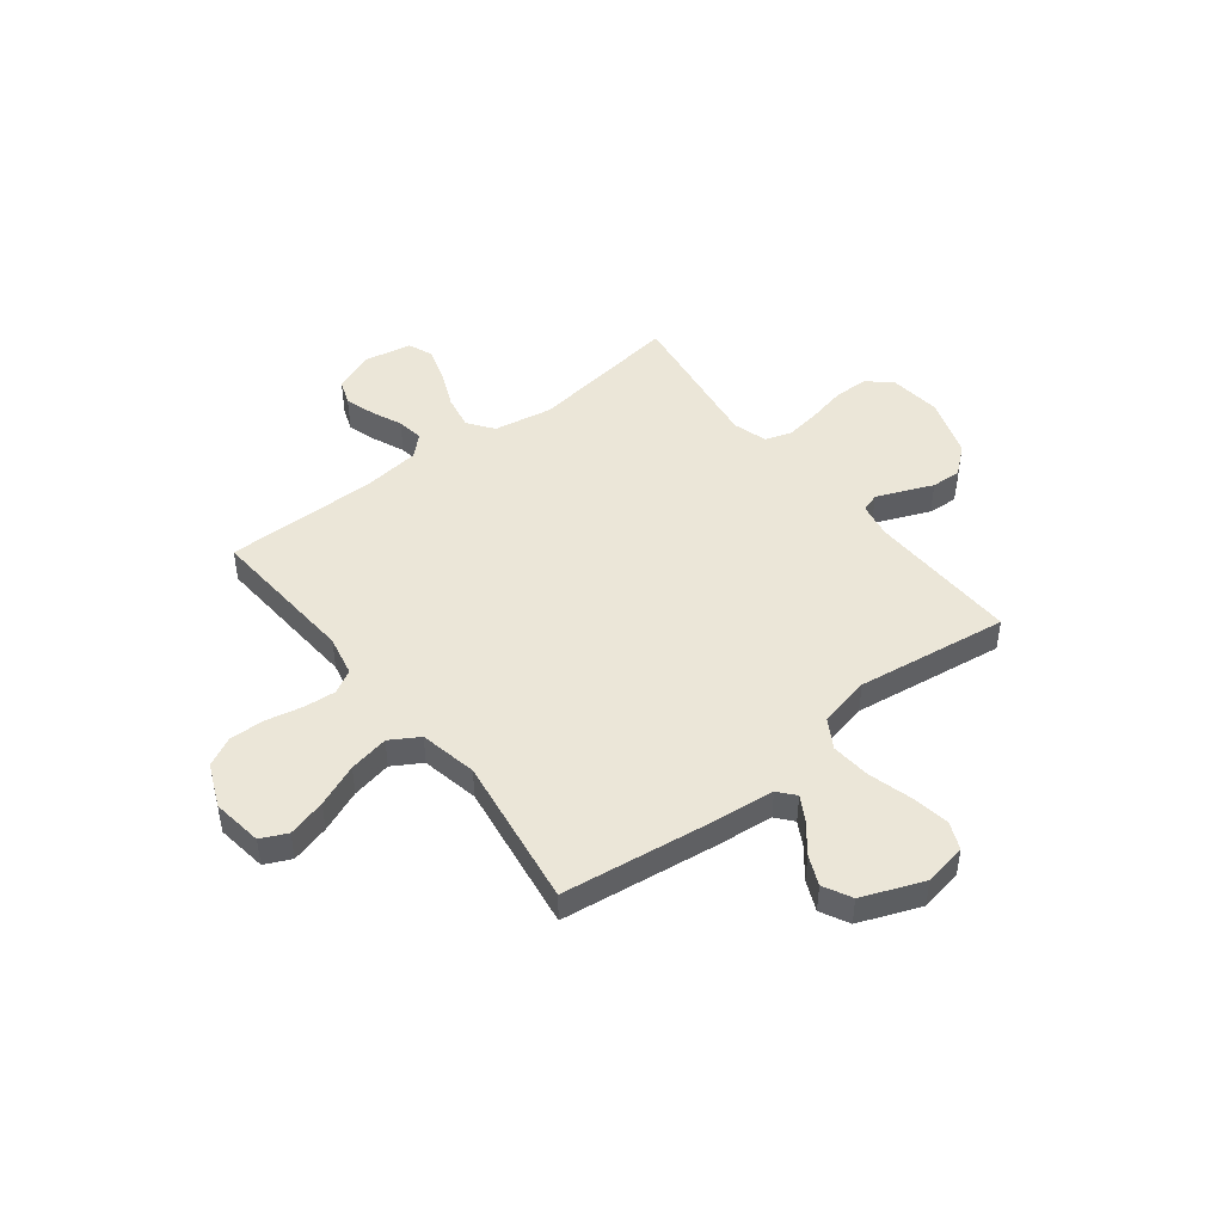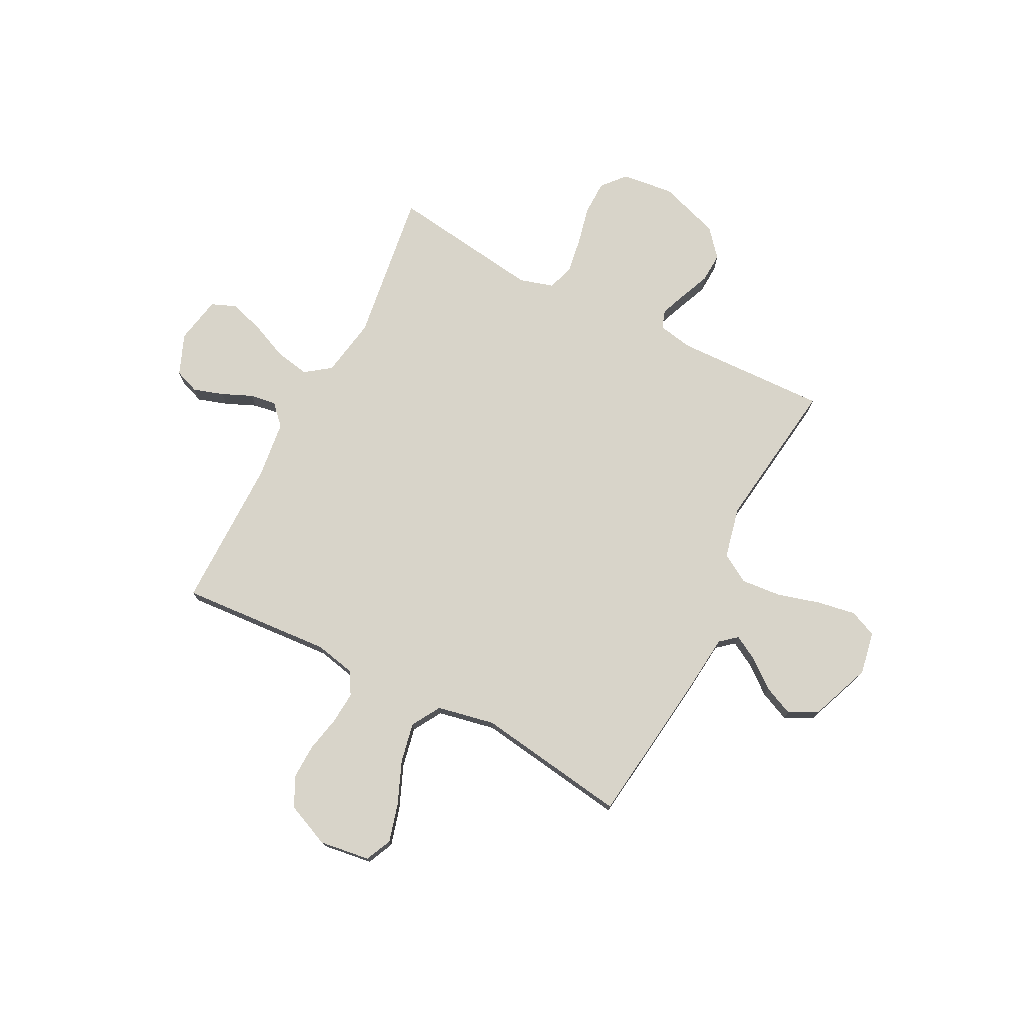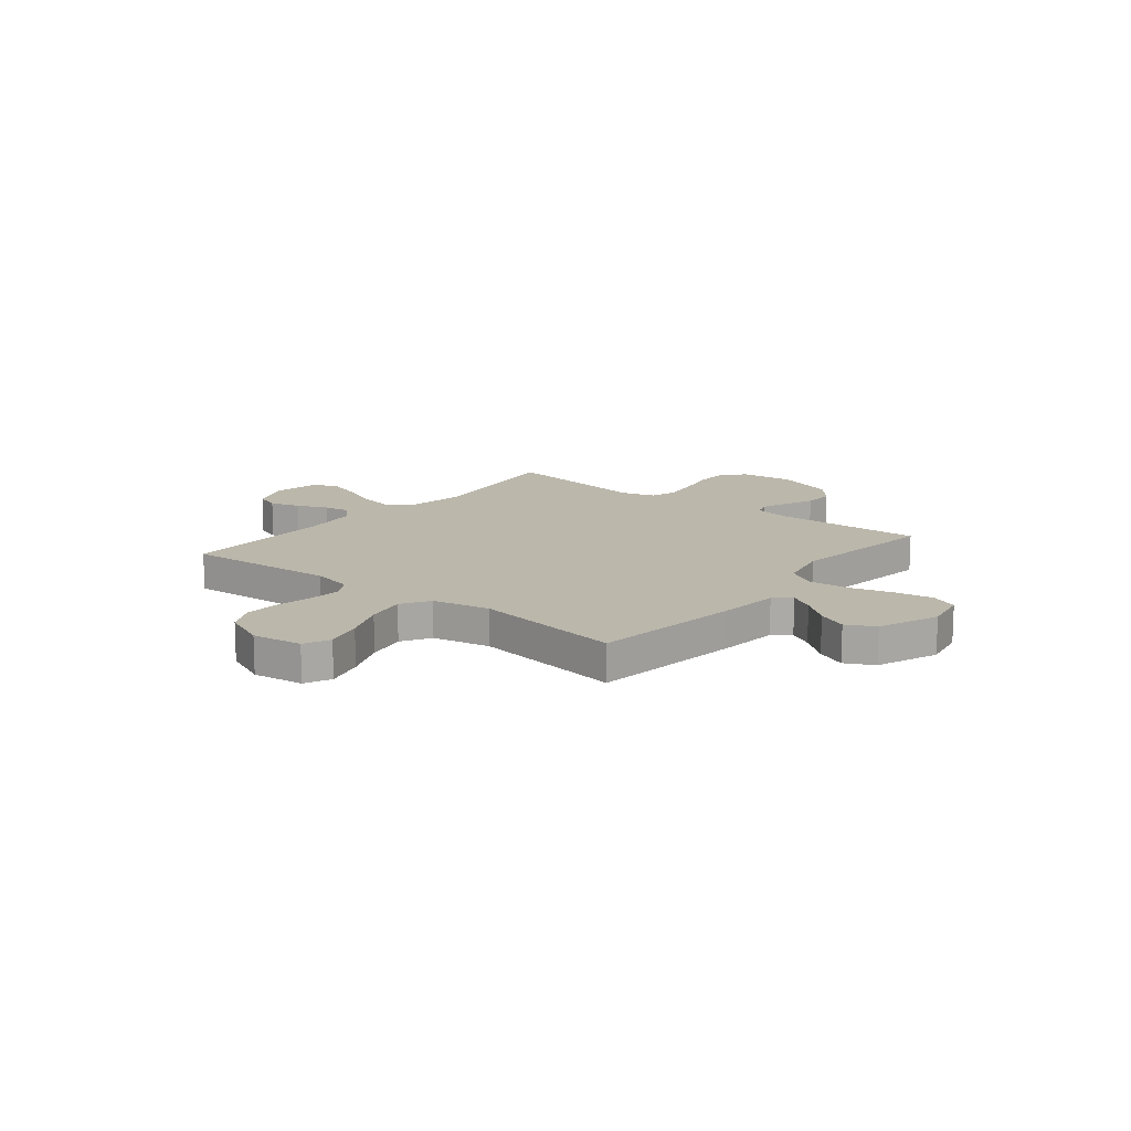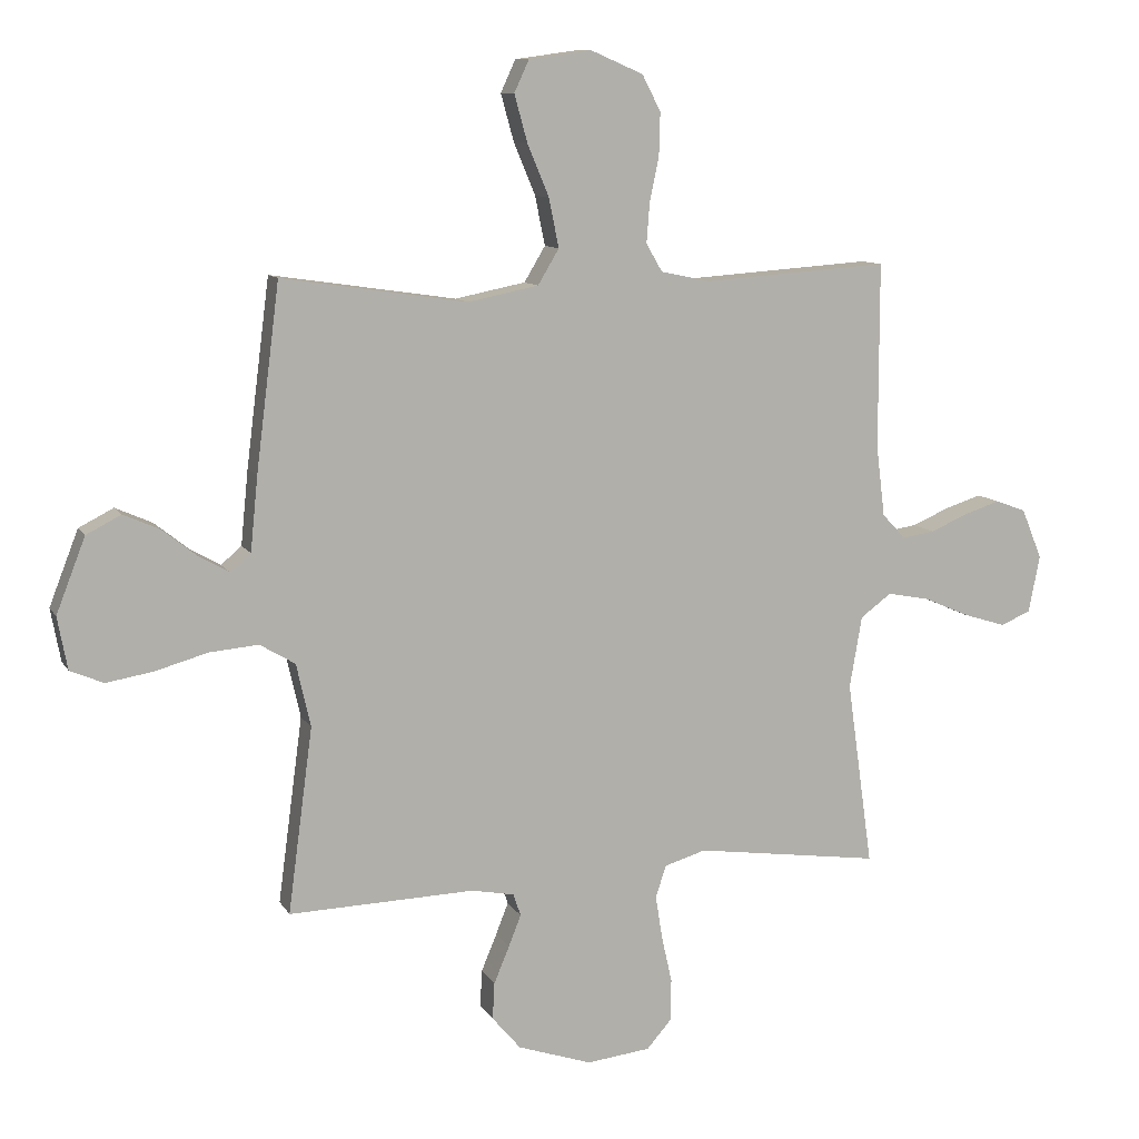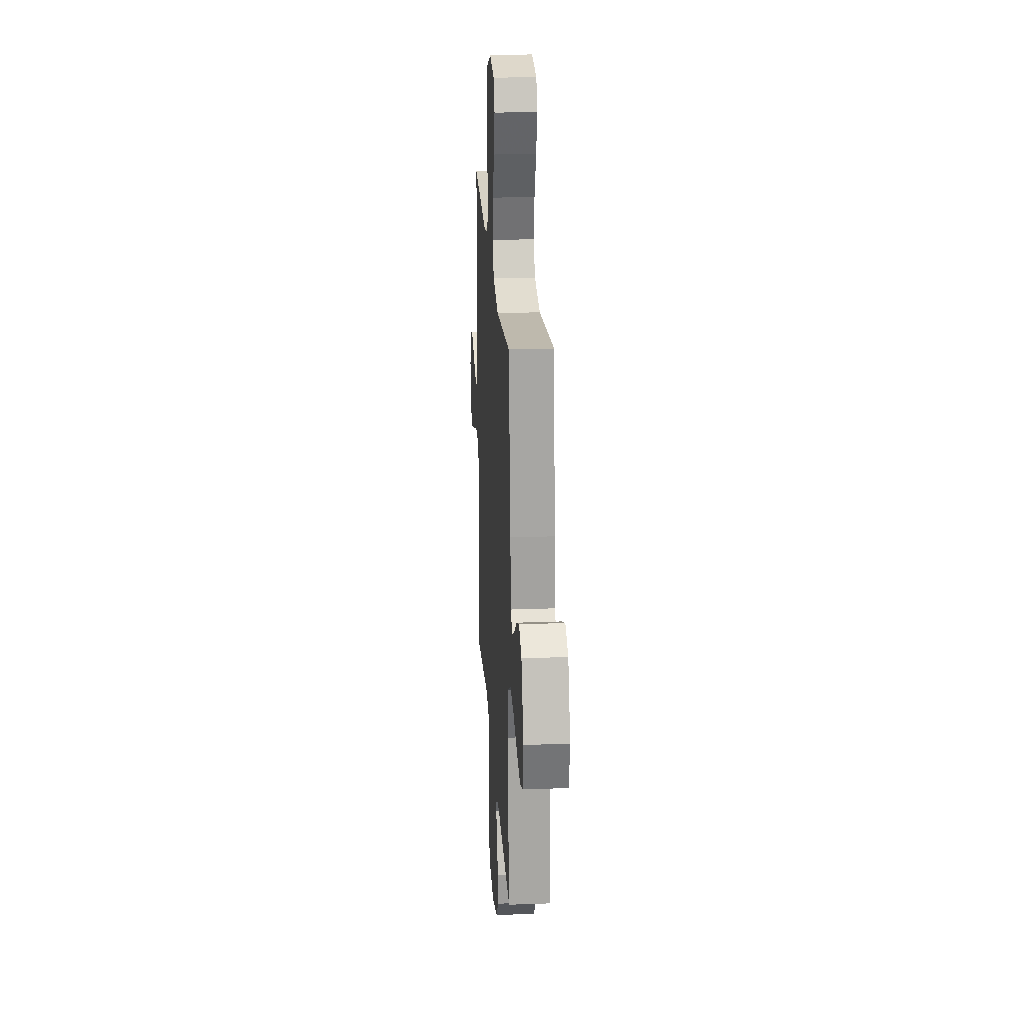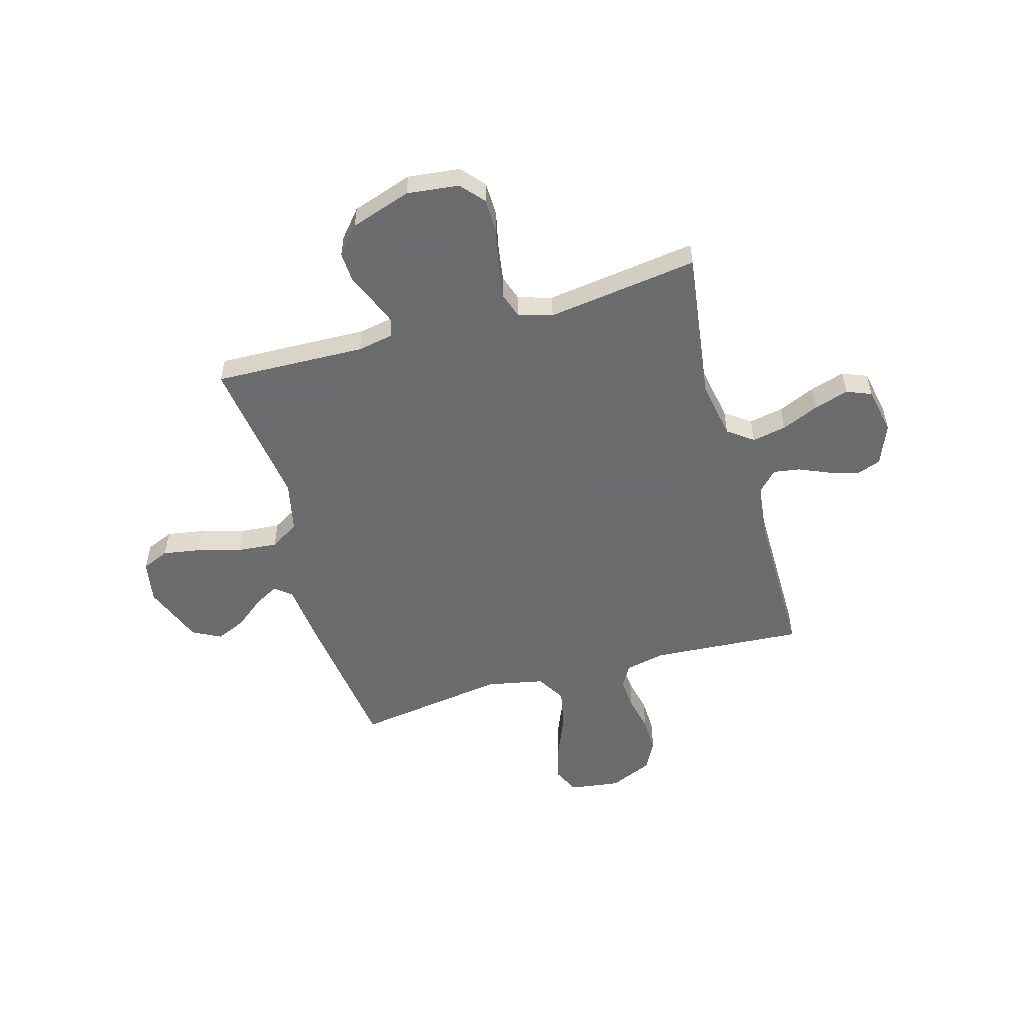
<metadata>
{"format":"obj","ext":"obj","renderer":"f3d","projection":"perspective","resolution":1024,"background":"white","views":[{"elev":46.4,"azim":52.2,"up":"+Y"},{"elev":75.2,"azim":27.2,"up":"+Y"},{"elev":14.2,"azim":38.9,"up":"+Y"},{"elev":10.0,"azim":161.4,"up":"+Z"},{"elev":23.5,"azim":86.4,"up":"+Z"},{"elev":-53.5,"azim":-164.0,"up":"+Y"}]}
</metadata>
<code>
v 0.5 0.07 0.5
v 0.538 0.07 0.2
v 0.55 0.07 0.08
v 0.583 0.07 0.052
v 0.631 0.07 0.079
v 0.688 0.07 0.124
v 0.747 0.07 0.15
v 0.803 0.07 0.121
v 0.85 0.07 0
v 0.834 0.07 -0.085
v 0.78 0.07 -0.108
v 0.704 0.07 -0.095
v 0.619 0.07 -0.071
v 0.54 0.07 -0.064
v 0.483 0.07 -0.098
v 0.46 0.07 -0.2
v 0.5 0.07 -0.5
v 0.2 0.07 -0.49
v 0.13 0.07 -0.503
v 0.118 0.07 -0.539
v 0.138 0.07 -0.59
v 0.163 0.07 -0.65
v 0.166 0.07 -0.709
v 0.12 0.07 -0.763
v 0 0.07 -0.803
v -0.103 0.07 -0.791
v -0.143 0.07 -0.745
v -0.144 0.07 -0.677
v -0.127 0.07 -0.601
v -0.116 0.07 -0.531
v -0.133 0.07 -0.479
v -0.2 0.07 -0.459
v -0.5 0.07 -0.5
v -0.458 0.07 -0.2
v -0.478 0.07 -0.084
v -0.528 0.07 -0.047
v -0.596 0.07 -0.06
v -0.67 0.07 -0.092
v -0.738 0.07 -0.113
v -0.787 0.07 -0.093
v -0.805 0.07 0
v -0.772 0.07 0.081
v -0.723 0.07 0.099
v -0.664 0.07 0.08
v -0.604 0.07 0.054
v -0.552 0.07 0.046
v -0.514 0.07 0.086
v -0.5 0.07 0.2
v -0.5 0.07 0.5
v -0.2 0.07 0.479
v -0.12 0.07 0.496
v -0.094 0.07 0.541
v -0.099 0.07 0.605
v -0.114 0.07 0.676
v -0.116 0.07 0.746
v -0.086 0.07 0.804
v 0 0.07 0.841
v 0.1 0.07 0.827
v 0.124 0.07 0.775
v 0.103 0.07 0.699
v 0.068 0.07 0.615
v 0.052 0.07 0.536
v 0.086 0.07 0.479
v 0.2 0.07 0.456
v 0.5 0 0.5
v 0.538 0 0.2
v 0.55 0 0.08
v 0.583 0 0.052
v 0.631 0 0.079
v 0.688 0 0.124
v 0.747 0 0.15
v 0.803 0 0.121
v 0.85 0 0
v 0.834 0 -0.085
v 0.78 0 -0.108
v 0.704 0 -0.095
v 0.619 0 -0.071
v 0.54 0 -0.064
v 0.483 0 -0.098
v 0.46 0 -0.2
v 0.5 0 -0.5
v 0.2 0 -0.49
v 0.13 0 -0.503
v 0.118 0 -0.539
v 0.138 0 -0.59
v 0.163 0 -0.65
v 0.166 0 -0.709
v 0.12 0 -0.763
v 0 0 -0.803
v -0.103 0 -0.791
v -0.143 0 -0.745
v -0.144 0 -0.677
v -0.127 0 -0.601
v -0.116 0 -0.531
v -0.133 0 -0.479
v -0.2 0 -0.459
v -0.5 0 -0.5
v -0.458 0 -0.2
v -0.478 0 -0.084
v -0.528 0 -0.047
v -0.596 0 -0.06
v -0.67 0 -0.092
v -0.738 0 -0.113
v -0.787 0 -0.093
v -0.805 0 0
v -0.772 0 0.081
v -0.723 0 0.099
v -0.664 0 0.08
v -0.604 0 0.054
v -0.552 0 0.046
v -0.514 0 0.086
v -0.5 0 0.2
v -0.5 0 0.5
v -0.2 0 0.479
v -0.12 0 0.496
v -0.094 0 0.541
v -0.099 0 0.605
v -0.114 0 0.676
v -0.116 0 0.746
v -0.086 0 0.804
v 0 0 0.841
v 0.1 0 0.827
v 0.124 0 0.775
v 0.103 0 0.699
v 0.068 0 0.615
v 0.052 0 0.536
v 0.086 0 0.479
v 0.2 0 0.456
f 58 59 60 61
f 58 61 62
f 57 58 62
f 56 57 62
f 53 54 55 56
f 52 53 56 62
f 51 52 62 63
f 48 49 50
f 47 48 50 51
f 46 47 51 63
f 42 43 44 45
f 40 41 42 45
f 40 45 46
f 37 38 39 40
f 36 37 40 46
f 35 36 46 63
f 32 33 34
f 31 32 34 35
f 26 27 28 29
f 26 29 30
f 25 26 30
f 24 25 30 31
f 21 22 23 24
f 20 21 24 31
f 16 17 18
f 15 16 18 19
f 10 11 12 13
f 10 13 14
f 9 10 14
f 8 9 14
f 5 6 7 8
f 4 5 8 14
f 3 4 14 15
f 64 1 2 3
f 19 20 31 35
f 19 35 63 64
f 3 15 19 64
f 125 124 123 122
f 126 125 122
f 126 122 121
f 126 121 120
f 120 119 118 117
f 126 120 117 116
f 127 126 116 115
f 114 113 112
f 115 114 112 111
f 127 115 111 110
f 109 108 107 106
f 109 106 105 104
f 110 109 104
f 104 103 102 101
f 110 104 101 100
f 127 110 100 99
f 98 97 96
f 99 98 96 95
f 93 92 91 90
f 94 93 90
f 94 90 89
f 95 94 89 88
f 88 87 86 85
f 95 88 85 84
f 82 81 80
f 83 82 80 79
f 77 76 75 74
f 78 77 74
f 78 74 73
f 78 73 72
f 72 71 70 69
f 78 72 69 68
f 79 78 68 67
f 67 66 65 128
f 99 95 84 83
f 128 127 99 83
f 128 83 79 67
f 1 65 66 2
f 2 66 67 3
f 3 67 68 4
f 4 68 69 5
f 5 69 70 6
f 6 70 71 7
f 7 71 72 8
f 8 72 73 9
f 9 73 74 10
f 10 74 75 11
f 11 75 76 12
f 12 76 77 13
f 13 77 78 14
f 14 78 79 15
f 15 79 80 16
f 16 80 81 17
f 17 81 82 18
f 18 82 83 19
f 19 83 84 20
f 20 84 85 21
f 21 85 86 22
f 22 86 87 23
f 23 87 88 24
f 24 88 89 25
f 25 89 90 26
f 26 90 91 27
f 27 91 92 28
f 28 92 93 29
f 29 93 94 30
f 30 94 95 31
f 31 95 96 32
f 32 96 97 33
f 33 97 98 34
f 34 98 99 35
f 35 99 100 36
f 36 100 101 37
f 37 101 102 38
f 38 102 103 39
f 39 103 104 40
f 40 104 105 41
f 41 105 106 42
f 42 106 107 43
f 43 107 108 44
f 44 108 109 45
f 45 109 110 46
f 46 110 111 47
f 47 111 112 48
f 48 112 113 49
f 49 113 114 50
f 50 114 115 51
f 51 115 116 52
f 52 116 117 53
f 53 117 118 54
f 54 118 119 55
f 55 119 120 56
f 56 120 121 57
f 57 121 122 58
f 58 122 123 59
f 59 123 124 60
f 60 124 125 61
f 61 125 126 62
f 62 126 127 63
f 63 127 128 64
f 64 128 65 1

</code>
